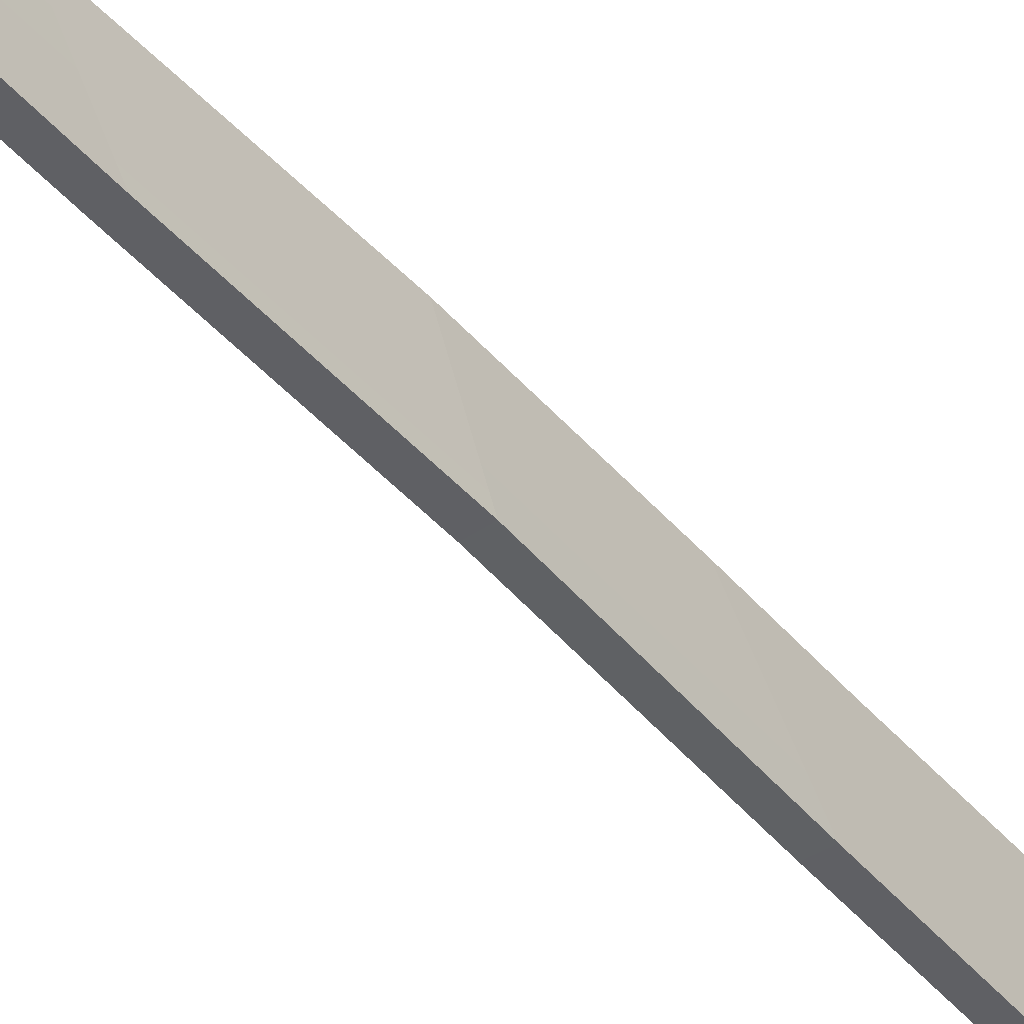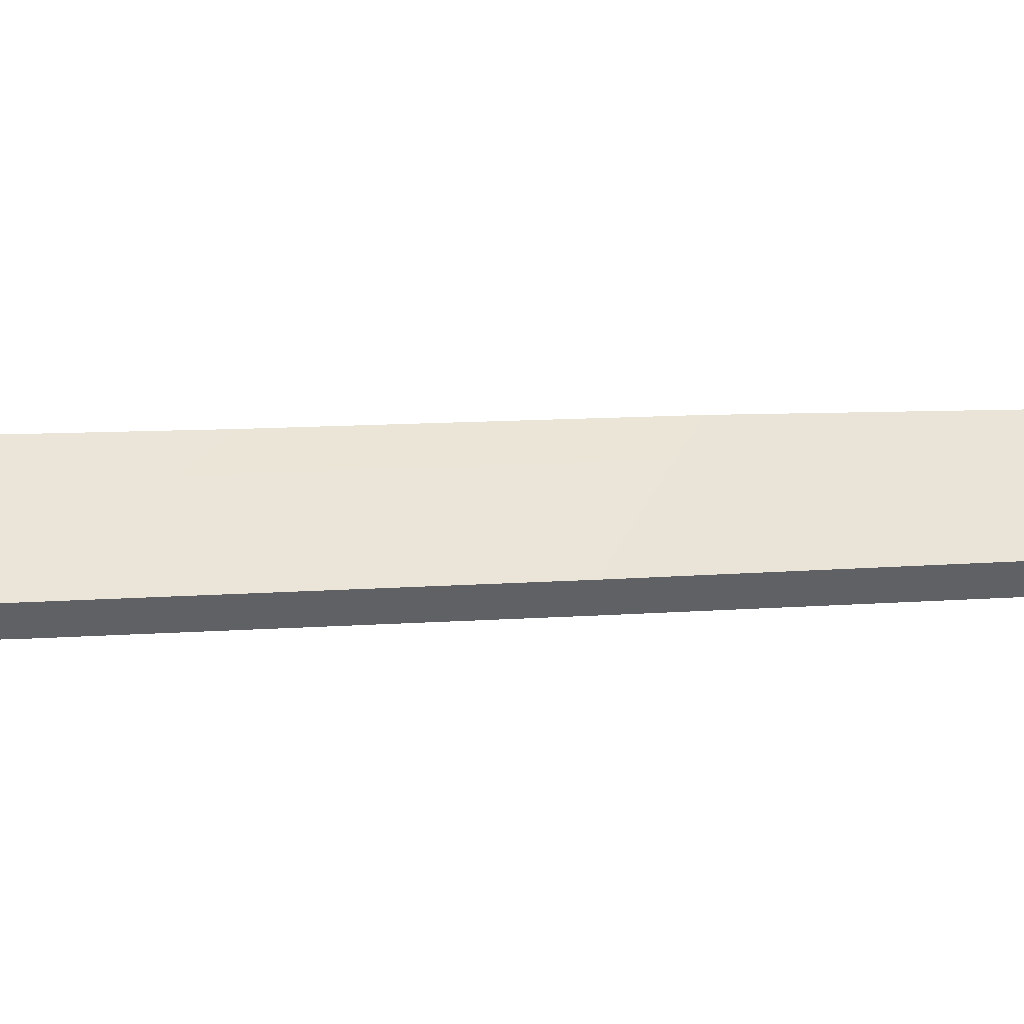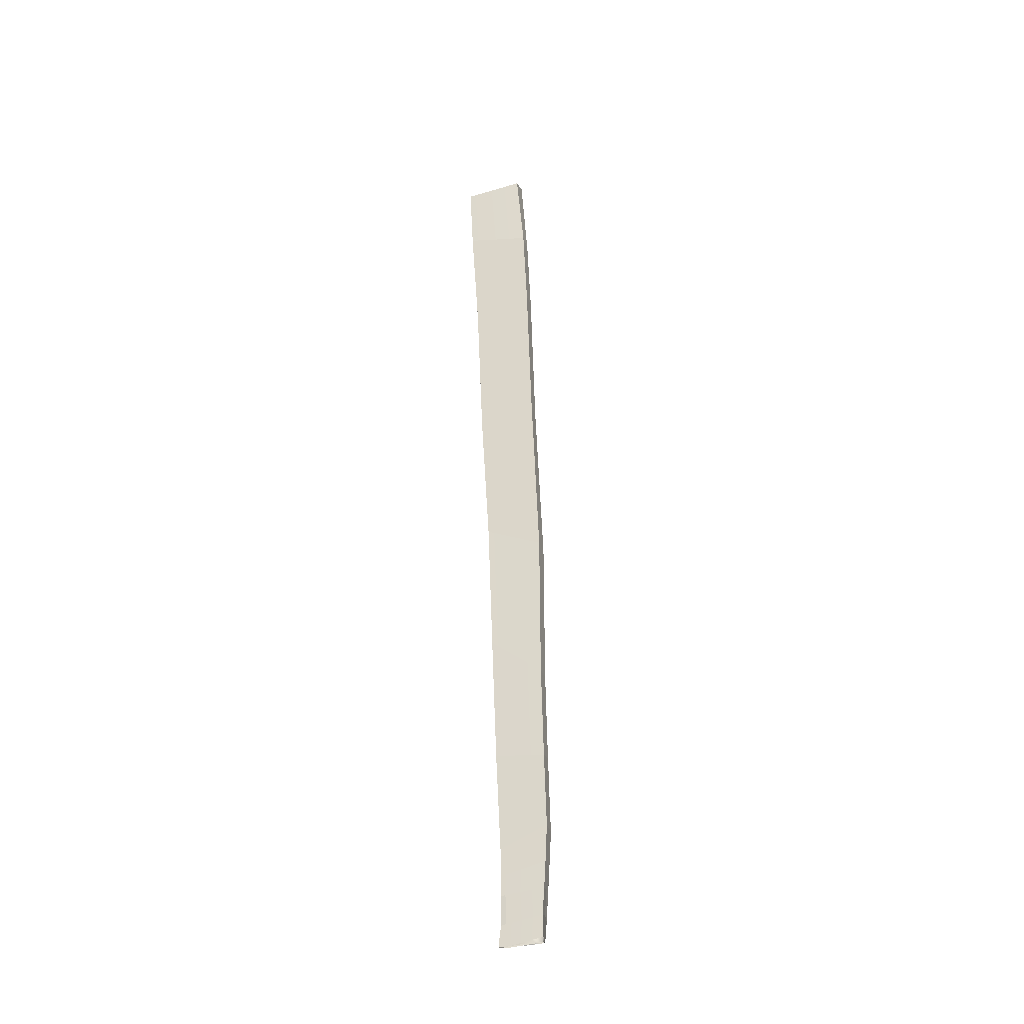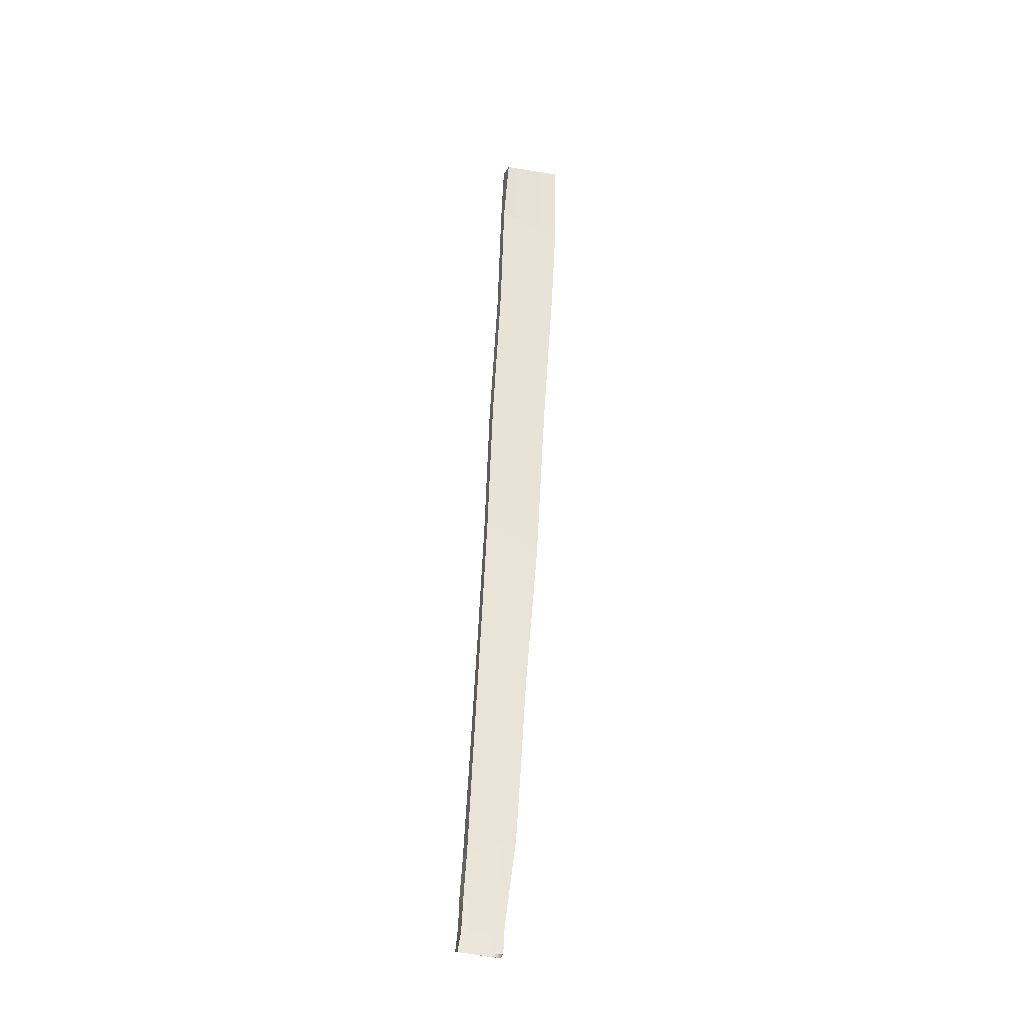
<metadata>
{"format":"obj","ext":"obj","renderer":"f3d","projection":"perspective","resolution":1024,"background":"white","views":[{"elev":-44.4,"azim":-133.2,"up":"+Y"},{"elev":-47.6,"azim":101.9,"up":"+Y"},{"elev":-44.6,"azim":103.5,"up":"+Z"},{"elev":-40.5,"azim":72.4,"up":"+Z"}]}
</metadata>
<code>
o Cube.005
v -0.08193 0.0174 -0.05078
v -0.08207 0.01736 -0.05191
v -0.08075 0.01744 -0.0436
v -0.08139 0.0197 -0.05483
v -0.08229 0.01741 -0.053
v -0.08173 0.01744 -0.04921
v -0.08248 0.019 -0.05456
v -0.08246 0.01928 -0.0545
v -0.07955 0.01744 -0.03619
v -0.07835 0.01743 -0.02821
v -0.07694 0.01727 -0.01999
v -0.07533 0.01726 -0.01085
v -0.07414 0.0171 -0.003903
v -0.07353 0.01709 0.000388
v -0.07337 0.02063 0.000853
v -0.07432 0.0208 -0.004846
v -0.07522 0.0208 -0.01005
v -0.07685 0.02065 -0.01935
v -0.07863 0.02065 -0.0298
v -0.07999 0.02033 -0.03857
v -0.08155 0.02017 -0.04825
v -0.08233 0.01969 -0.05336
v -0.08133 0.01739 -0.05207
v -0.08099 0.01746 -0.04933
v -0.08001 0.01742 -0.04372
v -0.07884 0.01742 -0.0363
v -0.07765 0.01742 -0.02832
v -0.07624 0.01727 -0.02013
v -0.07463 0.01727 -0.01099
v -0.07344 0.0171 -0.004033
v -0.07251 0.01712 -9.5e-05
v -0.07246 0.02052 0.00034
v -0.07336 0.02074 -0.004964
v -0.07427 0.02075 -0.01026
v -0.07588 0.02063 -0.01945
v -0.07767 0.0206 -0.02994
v -0.07904 0.02029 -0.03877
v -0.08059 0.02016 -0.0484
v -0.08128 0.01971 -0.05357
v -0.08153 0.01737 -0.05375
v -0.08111 0.01985 -0.05201
v -0.07986 0.02022 -0.04421
v -0.07751 0.02065 -0.0231
v -0.07554 0.01727 -0.01616
v -0.08079 0.02024 -0.0438
v -0.08207 0.01984 -0.05183
v -0.07655 0.02062 -0.02321
v -0.0812 0.01742 -0.05092
v -0.07628 0.01726 -0.01628
v -0.08092 0.01998 -0.05051
v -0.08243 0.01739 -0.05381
v -0.0815 0.0174 -0.05303
v -0.08188 0.01998 -0.05035
v -0.08242 0.01961 -0.05403
v -0.08245 0.01957 -0.0545
v -0.07248 0.01868 0.000103
v -0.08081 0.01869 -0.0489
v -0.08122 0.01851 -0.05204
v -0.07994 0.0187 -0.04394
v -0.07893 0.01873 -0.03743
v -0.07766 0.01887 -0.02906
v -0.0757 0.0188 -0.01766
v -0.07447 0.01886 -0.01065
v -0.0734 0.01876 -0.004458
v -0.07638 0.0188 -0.02153
v -0.08107 0.01859 -0.05073
v -0.0814 0.01854 -0.05366
v -0.0815 0.01845 -0.05497
v -0.07247 0.0196 0.000222
v -0.0807 0.01943 -0.04865
v -0.08116 0.01918 -0.05203
v -0.0799 0.01946 -0.04408
v -0.07898 0.01951 -0.0381
v -0.07766 0.01974 -0.0295
v -0.07437 0.0198 -0.01046
v -0.07338 0.01975 -0.004711
v -0.07579 0.01971 -0.01855
v -0.07646 0.01971 -0.02237
v -0.08099 0.01928 -0.05062
v -0.08133 0.01915 -0.05361
v -0.08145 0.01908 -0.0549
v -0.07562 0.01803 -0.01691
v -0.07631 0.01803 -0.02083
v -0.08113 0.018 -0.05083
v -0.0725 0.0179 4e-06
v -0.0809 0.01808 -0.04912
v -0.08128 0.01795 -0.05205
v -0.07998 0.01806 -0.04383
v -0.07889 0.01808 -0.03686
v -0.07766 0.01815 -0.02869
v -0.07455 0.01806 -0.01082
v -0.07342 0.01793 -0.004245
v -0.08146 0.01798 -0.05371
v -0.07558 0.01765 -0.01654
v -0.07627 0.01765 -0.02048
v -0.08117 0.01771 -0.05087
v -0.0725 0.01751 -4.6e-05
v -0.08094 0.01777 -0.04922
v -0.0813 0.01767 -0.05206
v -0.07999 0.01774 -0.04378
v -0.07887 0.01775 -0.03658
v -0.07765 0.01778 -0.02851
v -0.07459 0.01766 -0.01091
v -0.07343 0.01751 -0.004139
v -0.0815 0.01766 -0.05373
v -0.08193 0.0197 -0.05322
v -0.08189 0.01963 -0.05456
v -0.07292 0.02058 0.000596
v -0.08107 0.02017 -0.04833
v -0.0814 0.01998 -0.05043
v -0.07703 0.02063 -0.02316
v -0.08158 0.01985 -0.05192
v -0.08032 0.02023 -0.04401
v -0.07951 0.02031 -0.03867
v -0.07815 0.02063 -0.02987
v -0.07637 0.02064 -0.0194
v -0.07474 0.02077 -0.01016
v -0.07384 0.02077 -0.004905
v -0.07345 0.01886 0.00062
v -0.08164 0.01881 -0.04873
v -0.0819 0.01869 -0.05056
v -0.08206 0.01861 -0.05187
v -0.0823 0.01855 -0.05318
v -0.08242 0.0185 -0.05392
v -0.08245 0.01844 -0.05454
v -0.08077 0.01884 -0.0437
v -0.07977 0.01888 -0.03738
v -0.07849 0.01904 -0.029
v -0.07722 0.01896 -0.02154
v -0.07657 0.01895 -0.01781
v -0.07527 0.01903 -0.01045
v -0.07423 0.01895 -0.004374
v -0.08192 0.01804 -0.05067
v -0.08206 0.01799 -0.05189
v -0.08076 0.01814 -0.04365
v -0.07842 0.01824 -0.02861
v -0.07643 0.01811 -0.01705
v -0.07418 0.01802 -0.004139
v -0.07349 0.01798 0.000504
v -0.08168 0.01812 -0.04897
v -0.08229 0.01798 -0.05309
v -0.08243 0.01794 -0.05387
v -0.08246 0.01788 -0.05457
v -0.07966 0.01816 -0.03678
v -0.07708 0.01811 -0.02076
v -0.0753 0.01815 -0.01065
v -0.07341 0.01975 0.000736
v -0.0816 0.01949 -0.04849
v -0.08232 0.01912 -0.05327
v -0.08242 0.01905 -0.05398
v -0.08245 0.01901 -0.05452
v -0.07988 0.01961 -0.03797
v -0.07737 0.0198 -0.02232
v -0.07525 0.01992 -0.01025
v -0.08189 0.01934 -0.05046
v -0.08206 0.01922 -0.05185
v -0.08078 0.01954 -0.04375
v -0.07856 0.01985 -0.0294
v -0.07671 0.0198 -0.01858
v -0.07427 0.01987 -0.00461
v -0.08193 0.01772 -0.05073
v -0.08206 0.01767 -0.0519
v -0.08076 0.01779 -0.04362
v -0.07839 0.01784 -0.02841
v -0.07635 0.01769 -0.01666
v -0.07416 0.01756 -0.004021
v -0.07351 0.01753 0.000446
v -0.08171 0.01778 -0.04909
v -0.08229 0.0177 -0.05305
v -0.08243 0.01767 -0.05384
v -0.0796 0.0178 -0.03648
v -0.07701 0.01769 -0.02038
v -0.07532 0.0177 -0.01075
v -0.08248 0.01887 -0.05456
v -0.08248 0.019 -0.05456
v -0.08148 0.01857 -0.05506
v -0.08149 0.0184 -0.05505
v -0.08142 0.01922 -0.05509
v -0.08148 0.01866 -0.05506
v -0.08248 0.01929 -0.05456
v -0.08248 0.019 -0.05456
v -0.08153 0.01962 -0.05504
v -0.08153 0.01925 -0.05504
v -0.08226 0.01957 -0.05467
v -0.08245 0.01956 -0.05457
v -0.0817 0.01803 -0.05495
v -0.08181 0.01729 -0.0549
v -0.08245 0.01732 -0.05457
v -0.08247 0.01732 -0.05457
v -0.08162 0.01722 -0.05499
v -0.08246 0.01935 -0.05457
v -0.08155 0.01797 -0.05503
v -0.08156 0.01787 -0.05502
v -0.08159 0.01756 -0.05501
v -0.08156 0.01786 -0.05502
v -0.08159 0.01755 -0.05501
v -0.08195 0.01964 -0.05483
v -0.0818 0.01964 -0.0549
v -0.08164 0.01965 -0.05498
v -0.08216 0.01962 -0.05472
v -0.08246 0.01775 -0.05457
v -0.08246 0.0176 -0.05457
v -0.08251 0.01841 -0.05455
v -0.08248 0.01869 -0.05456
v -0.08248 0.01872 -0.05456
f 175 7 174
f 176 177 68
f 68 81 178 179 176
f 180 8 7 175 181
f 157 45 21 148
f 23 48 1 2
f 53 21 45 20 22
f 22 46 53
f 109 110 53 21
f 178 81 4 182 183
f 96 48 23 99
f 108 118 16 15
f 110 112 46 53
f 5 52 23 2
f 70 38 42 72
f 98 24 48 96
f 23 52 40 105 99
f 100 101 26 25
f 101 102 27 26
f 116 35 47 111
f 94 103 29 44
f 103 104 30 29
f 104 97 31 30
f 41 39 106 112
f 118 117 17 16
f 117 116 18 17
f 111 47 36 115
f 115 114 20 19
f 114 113 45 20
f 113 109 21 45
f 94 44 28 95
f 78 74 36 47
f 184 185 55 54 22 106 107
f 186 4 39 80 67 40 187
f 40 67 93 105
f 5 51 40 52
f 48 24 6 1
f 24 25 3 6
f 25 26 9 3
f 26 27 10 9
f 27 28 11 10
f 28 44 49 11
f 44 29 12 49
f 29 30 13 12
f 30 31 14 13
f 161 1 6 168
f 39 4 81 80
f 161 162 2 1
f 149 156 46 22
f 190 40 51 189 188
f 149 22 54 150
f 185 55 8 180 191
f 150 54 55 151
f 163 3 9 171
f 152 158 19 20
f 158 153 43 19
f 153 159 18 43
f 159 154 17 18
f 154 160 16 17
f 160 147 15 16
f 83 90 61 65
f 77 62 65 78
f 76 69 56 64
f 75 76 64 63
f 77 75 63 62
f 73 74 61 60
f 72 73 60 59
f 70 57 66 79
f 86 57 59 88
f 79 66 58 71
f 192 193 93 67 68
f 67 80 71 58
f 50 79 71 41
f 38 70 79 50
f 42 37 73 72
f 37 36 74 73
f 35 34 75 77
f 34 33 76 75
f 33 32 69 76
f 35 77 78 47
f 65 61 74 78
f 57 70 72 59
f 81 68 67 80
f 80 39 41 71
f 98 86 88 100
f 95 102 90 83
f 62 82 83 65
f 64 56 85 92
f 63 64 92 91
f 62 63 91 82
f 60 61 90 89
f 59 60 89 88
f 57 86 84 66
f 66 84 87 58
f 177 192 68
f 194 105 93 193 195
f 93 67 58 87
f 28 27 102 95
f 24 98 100 25
f 82 94 95 83
f 92 85 97 104
f 91 92 104 103
f 82 91 103 94
f 89 90 102 101
f 88 89 101 100
f 86 98 96 84
f 84 96 99 87
f 105 93 87 99
f 196 190 40 105 194
f 199 182 4 197 198
f 107 184 200 197 4
f 106 39 4 107
f 42 38 109 113
f 37 42 113 114
f 36 37 114 115
f 43 111 115 19
f 34 35 116 117
f 33 34 117 118
f 18 116 111 43
f 50 41 112 110
f 32 33 118 108
f 38 50 110 109
f 138 139 119 132
f 106 22 46 112
f 146 138 132 131
f 137 146 131 130
f 145 137 130 129
f 136 145 129 128
f 144 136 128 127
f 157 126 127 152
f 142 124 125 143
f 141 123 124 142
f 141 134 122 123
f 155 156 122 121
f 155 121 120 148
f 135 126 120 140
f 163 135 140 168
f 169 162 134 141
f 169 141 142 170
f 201 202 170 142 143
f 171 164 136 144
f 164 172 145 136
f 172 165 137 145
f 165 173 146 137
f 173 166 138 146
f 166 167 139 138
f 126 135 144 127
f 121 122 134 133
f 121 133 140 120
f 53 155 148 21
f 53 46 156 155
f 45 157 152 20
f 132 119 147 160
f 131 132 160 154
f 130 131 154 159
f 129 130 159 153
f 128 129 153 158
f 127 128 158 152
f 124 150 151 125
f 123 149 150 124
f 123 122 156 149
f 126 157 148 120
f 13 14 167 166
f 12 13 166 173
f 49 12 173 165
f 11 49 165 172
f 10 11 172 164
f 9 10 164 171
f 189 51 170 202
f 5 169 170 51
f 5 2 162 169
f 3 163 168 6
f 135 163 171 144
f 133 134 162 161
f 133 161 168 140
f 174 7 151 125 203 204 205
f 151 7 8

</code>
